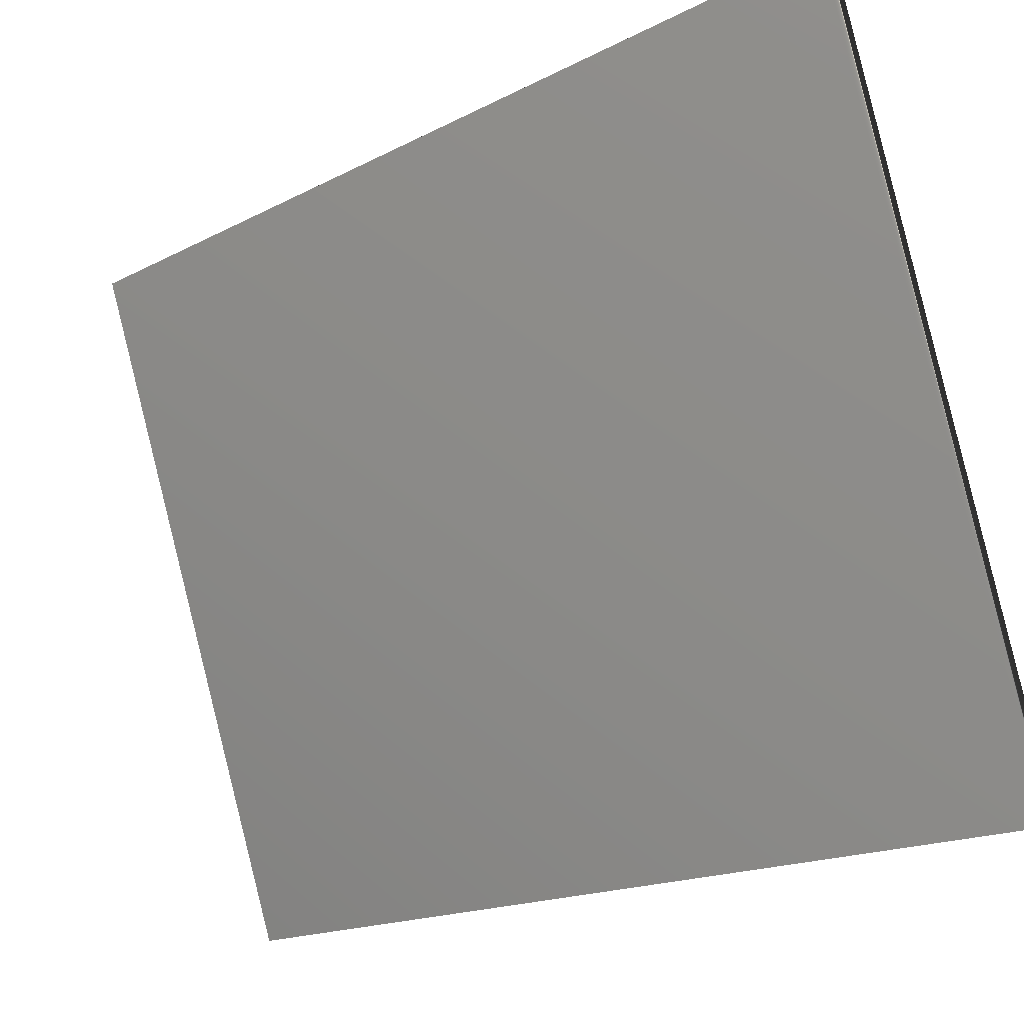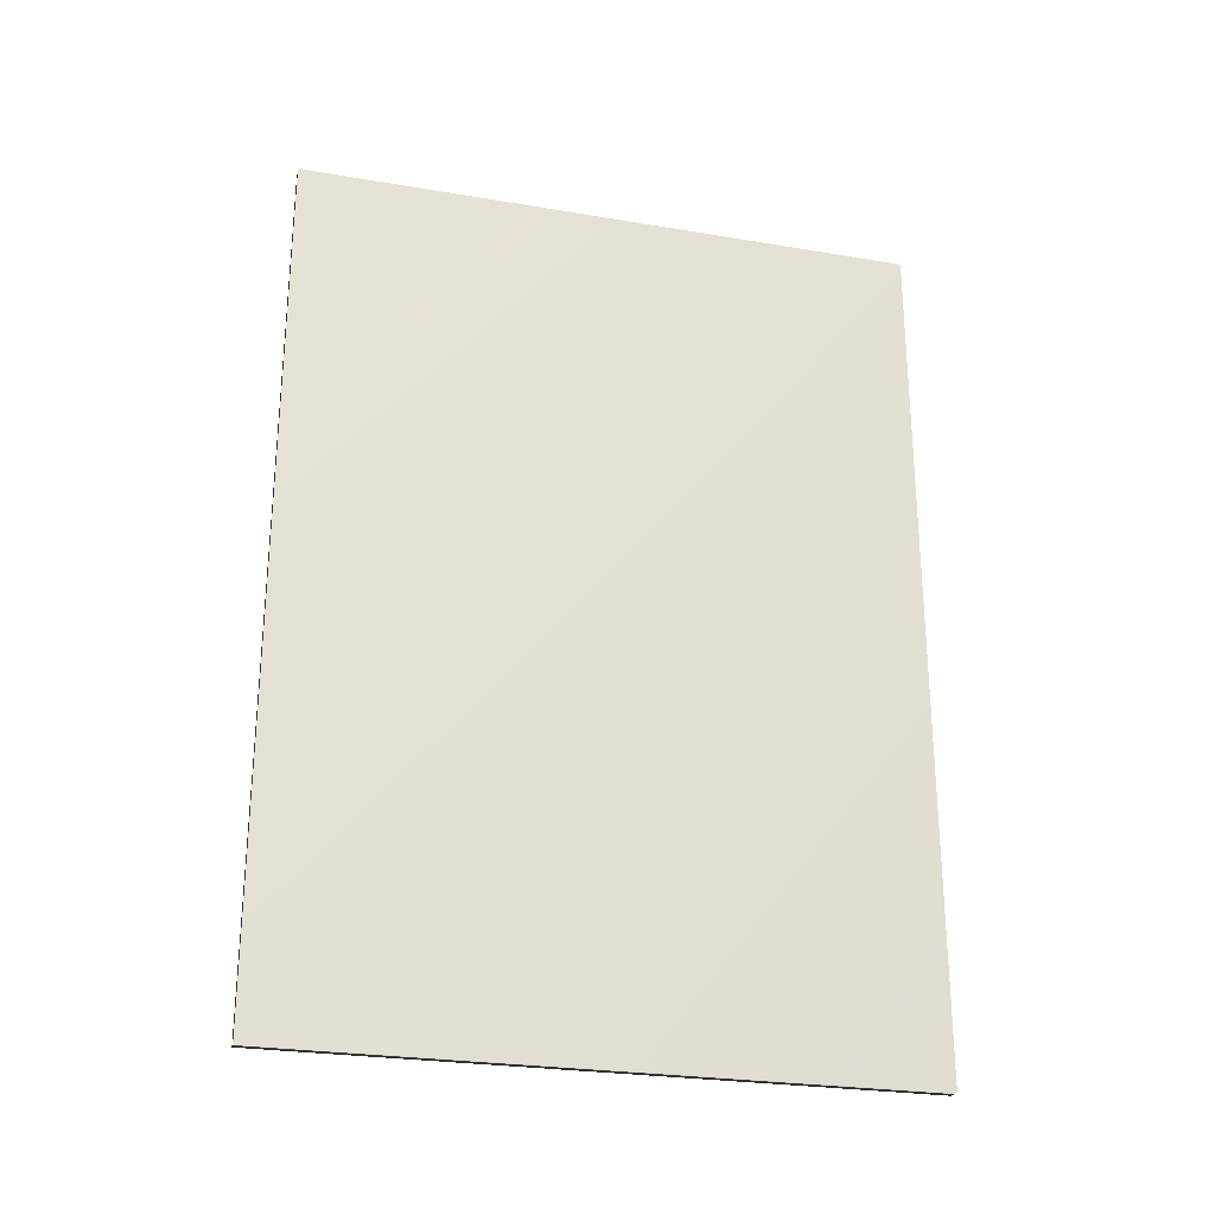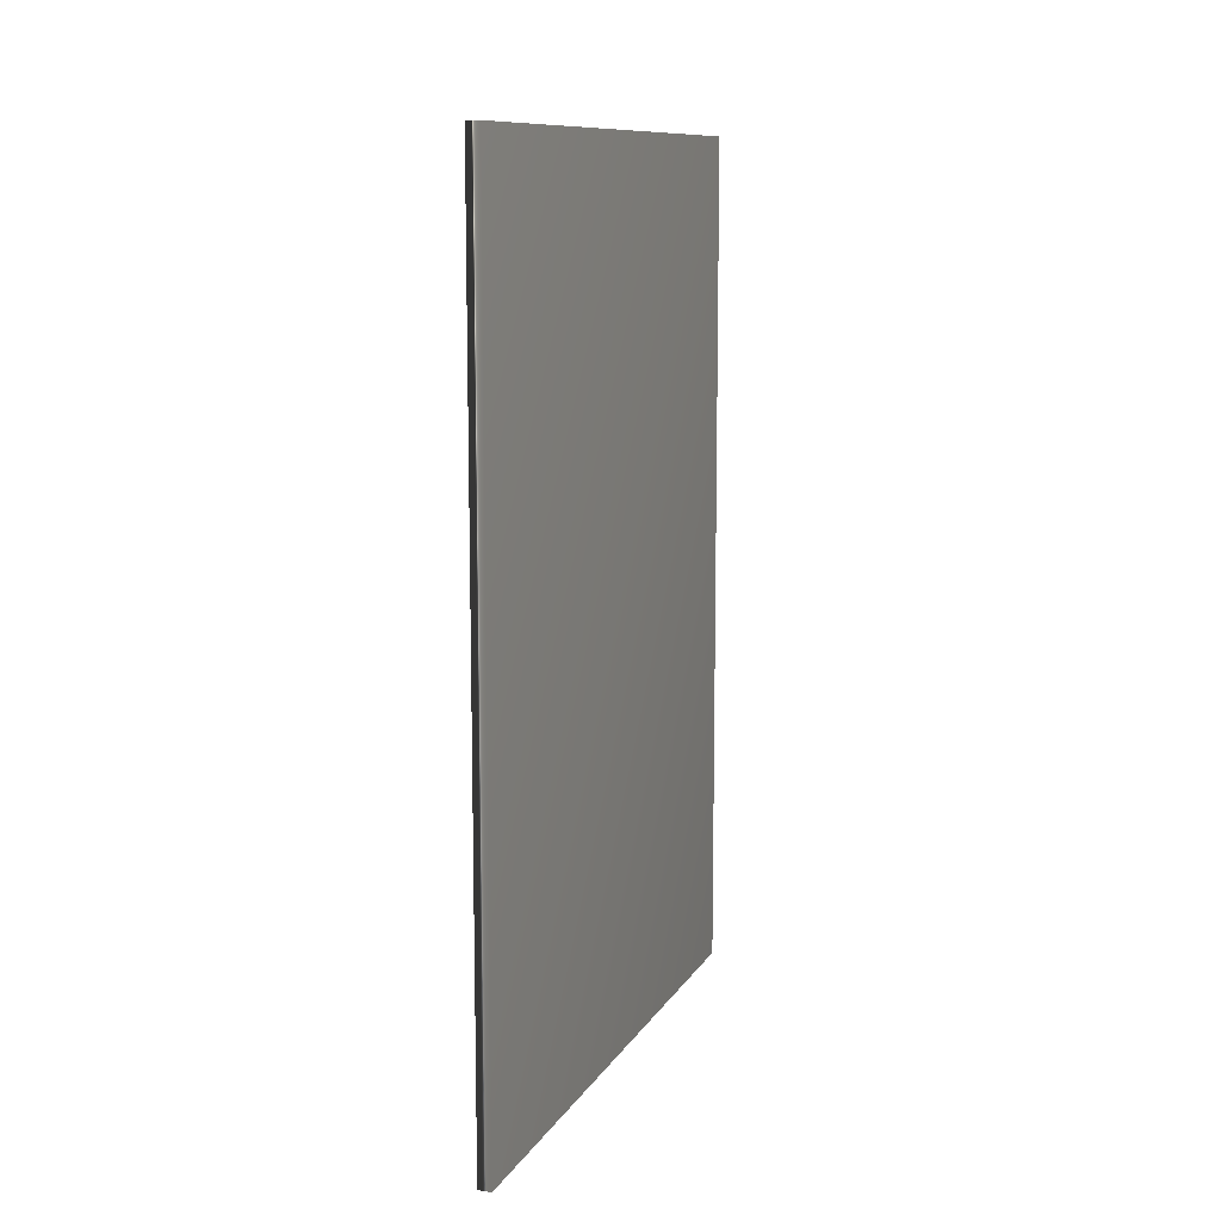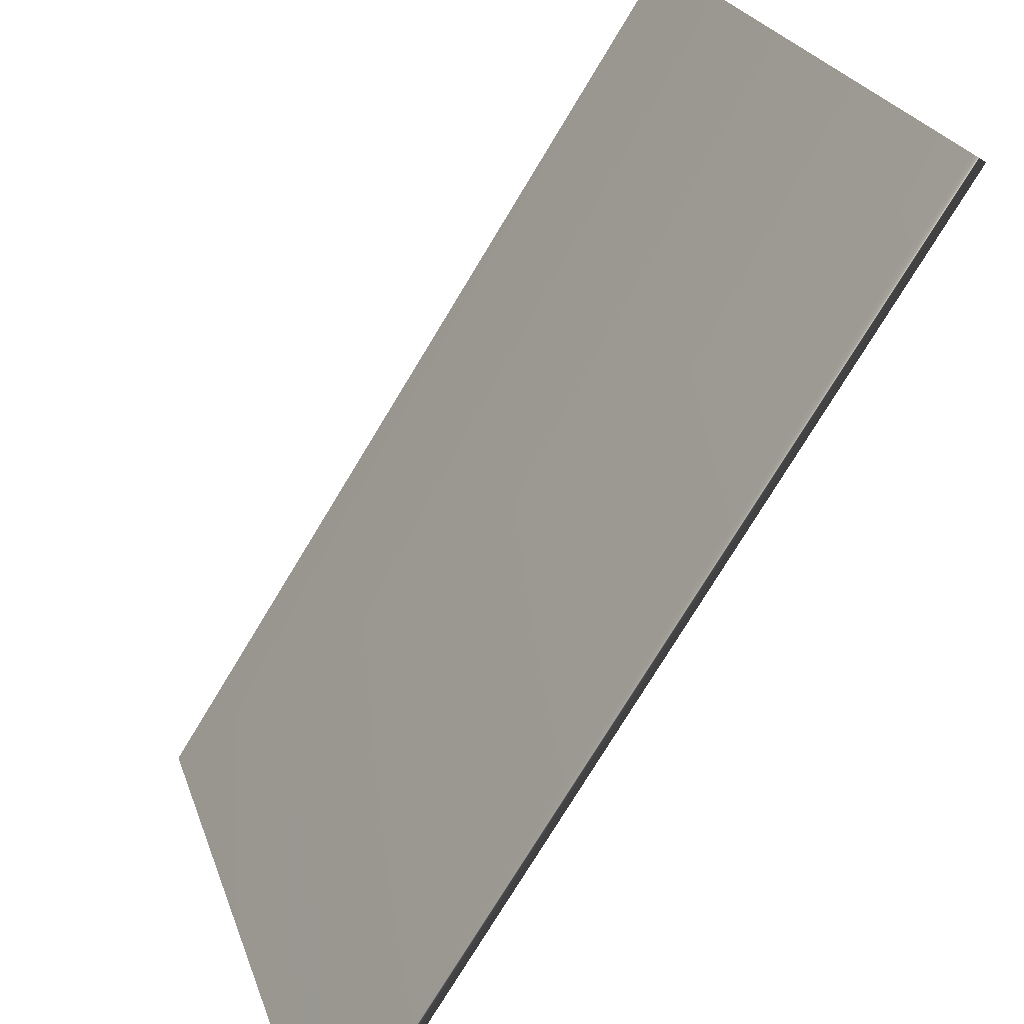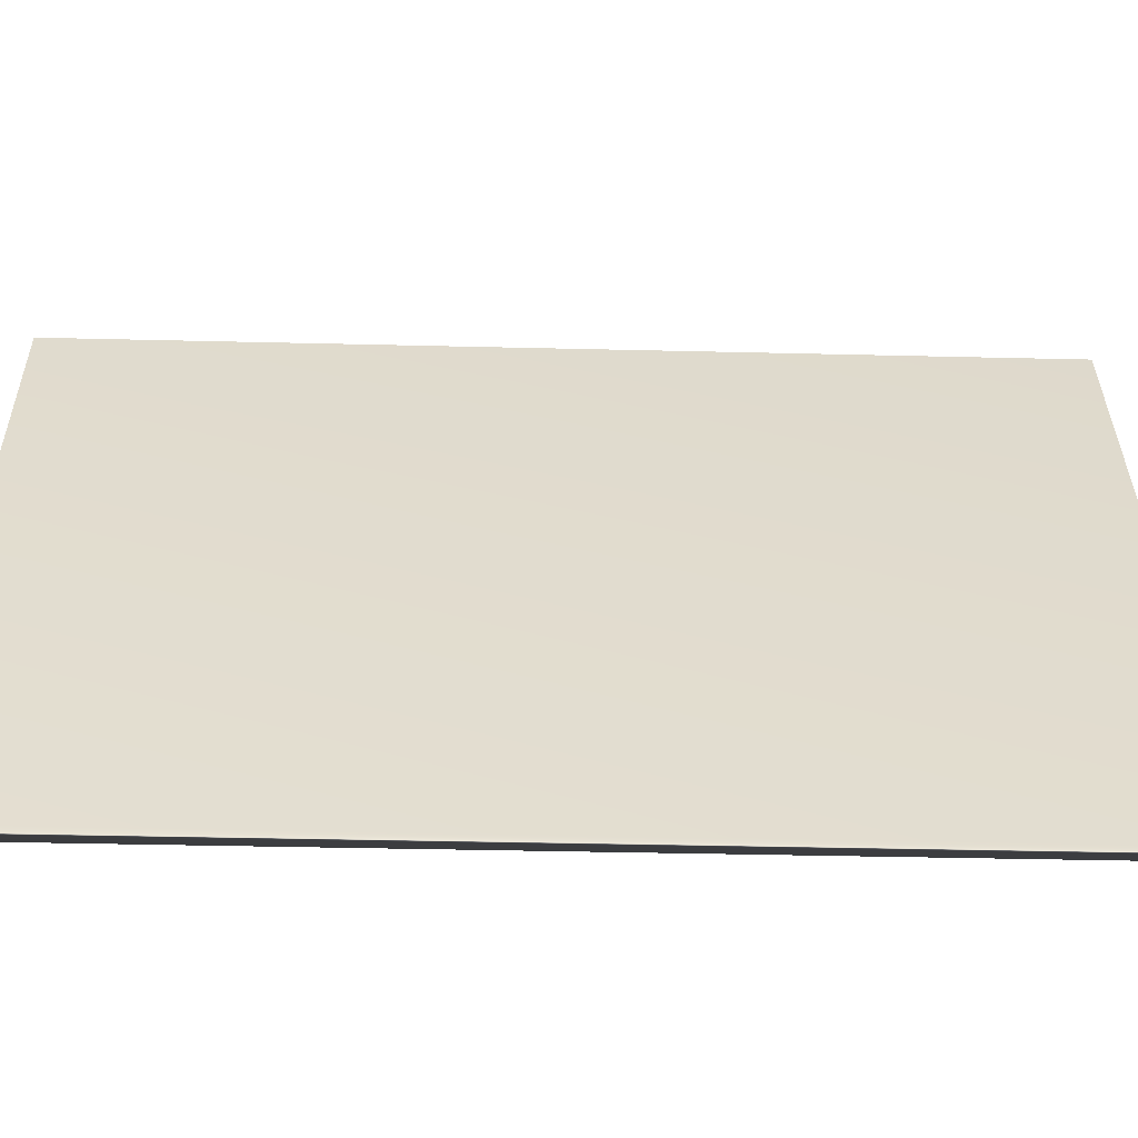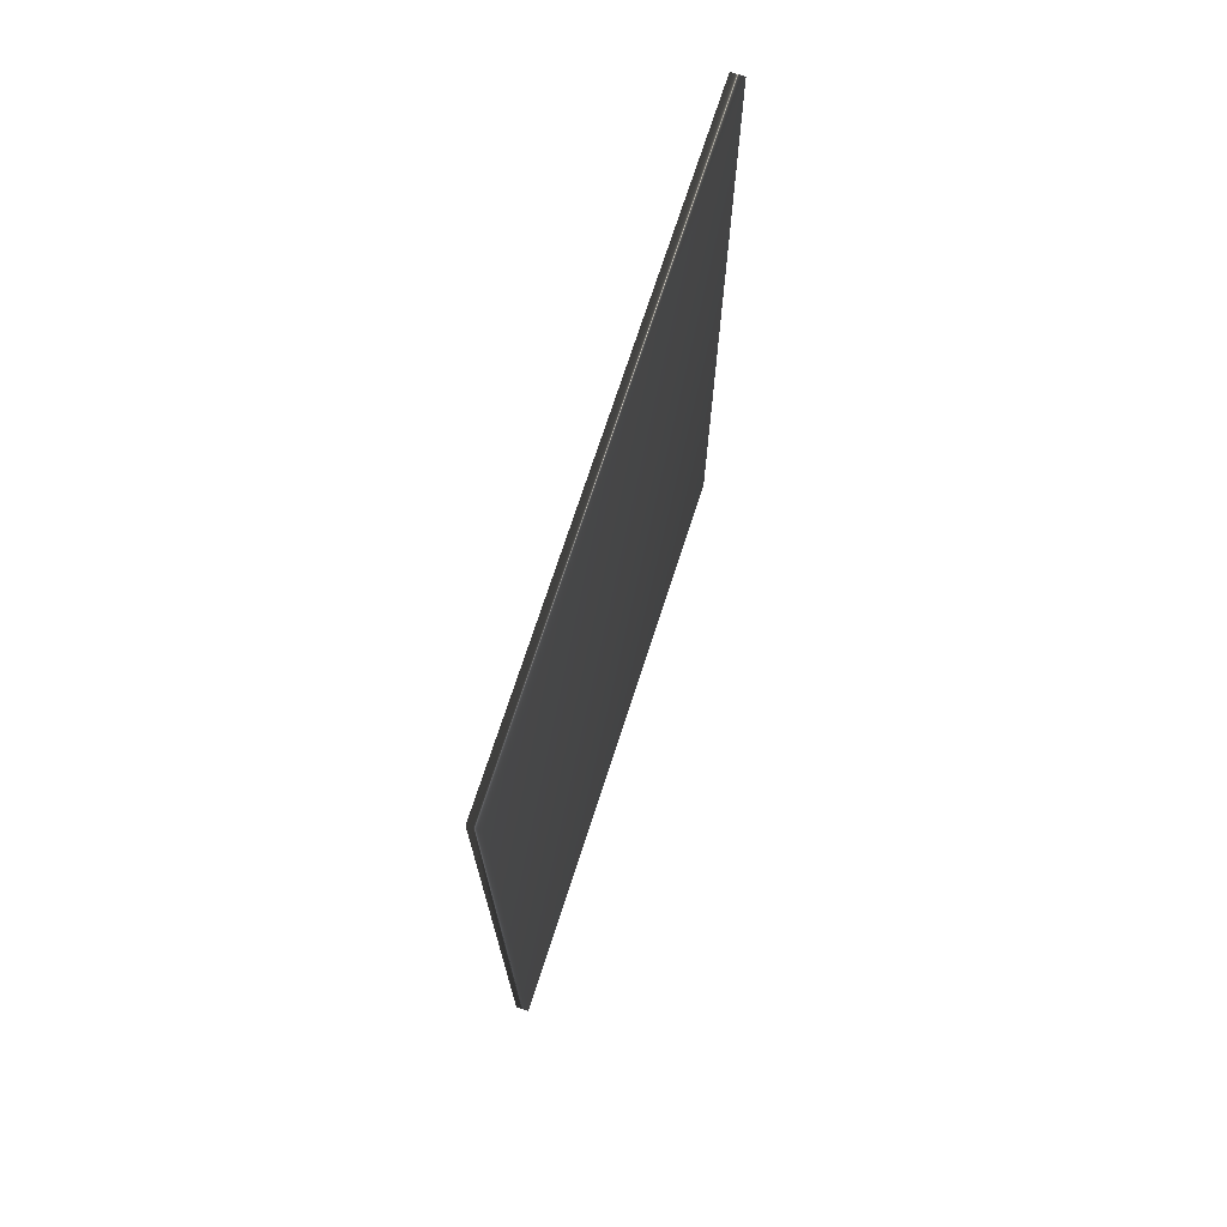
<metadata>
{"format":"obj","ext":"obj","renderer":"f3d","projection":"perspective","resolution":1024,"background":"white","views":[{"elev":-16.4,"azim":137.3,"up":"+Z"},{"elev":-26.0,"azim":94.0,"up":"+Y"},{"elev":10.7,"azim":-141.6,"up":"+Y"},{"elev":-76.0,"azim":148.8,"up":"+Z"},{"elev":-37.1,"azim":-91.8,"up":"+Z"},{"elev":71.9,"azim":36.9,"up":"+Y"}]}
</metadata>
<code>
v -72.63 19.29 -72.79
v -72.63 13.86 -72.79
v -72.55 19.29 -72.81
v -72.55 13.86 -72.81
v -73.83 13.86 -76.53
v -73.83 19.29 -76.53
v -73.91 19.29 -76.5
v -73.91 13.86 -76.5
f 1 2 3
f 3 2 4
f 5 6 4
f 4 6 3
f 7 1 6
f 6 1 3
f 8 5 2
f 2 5 4
f 2 1 8
f 8 1 7
f 8 7 5
f 5 7 6

</code>
